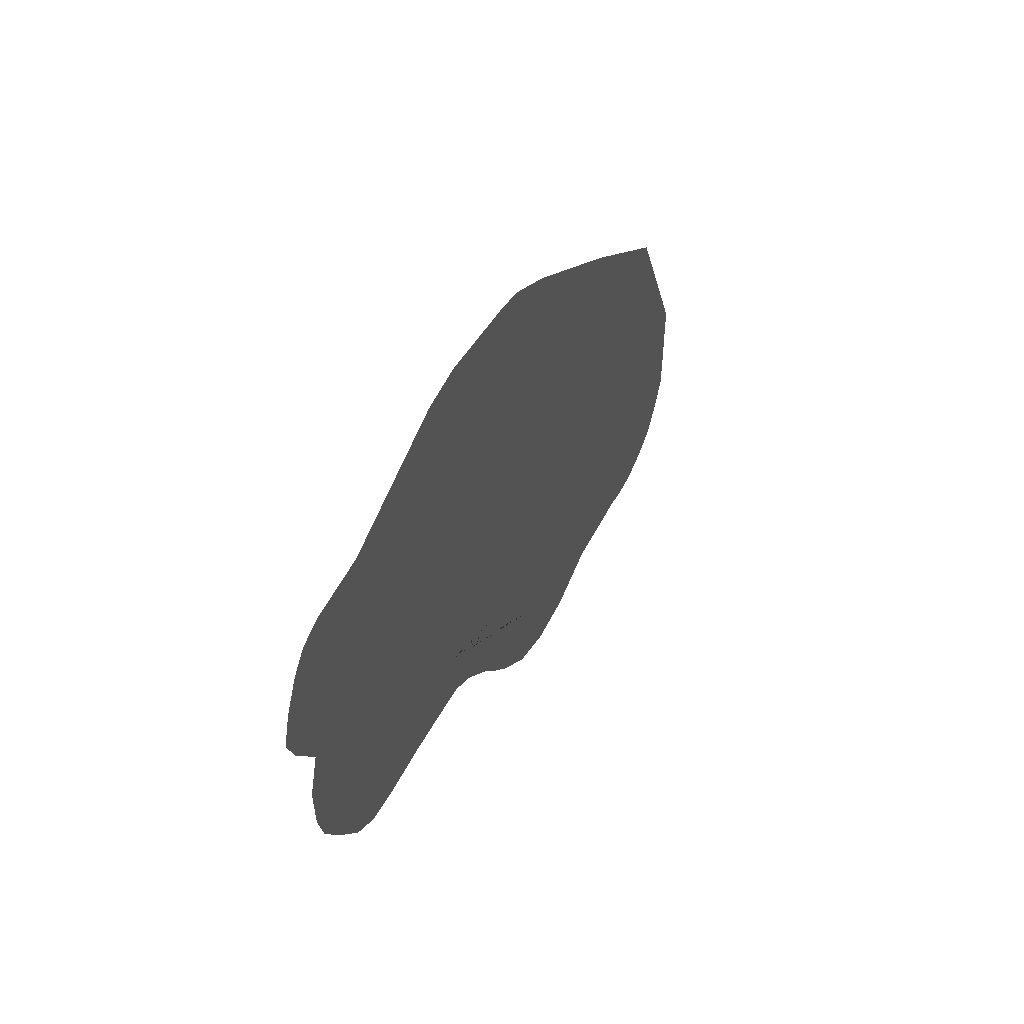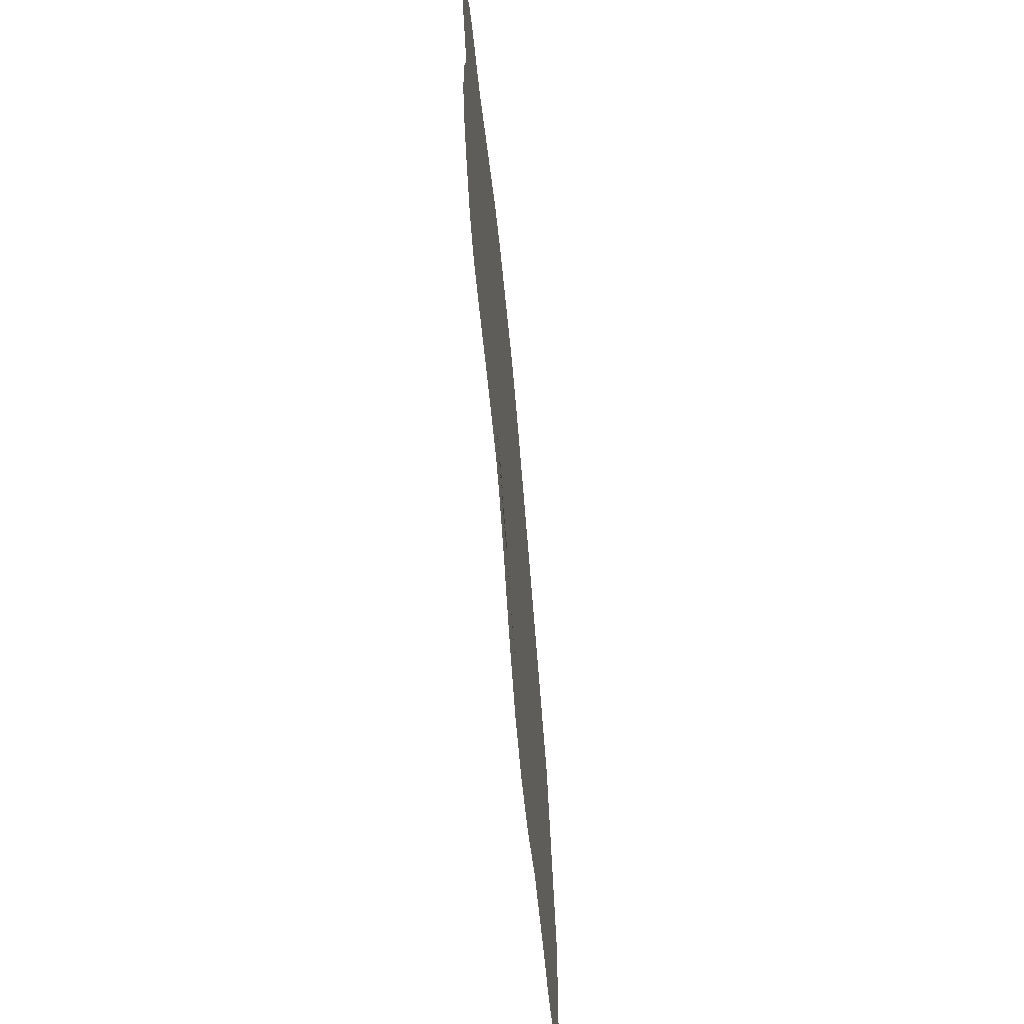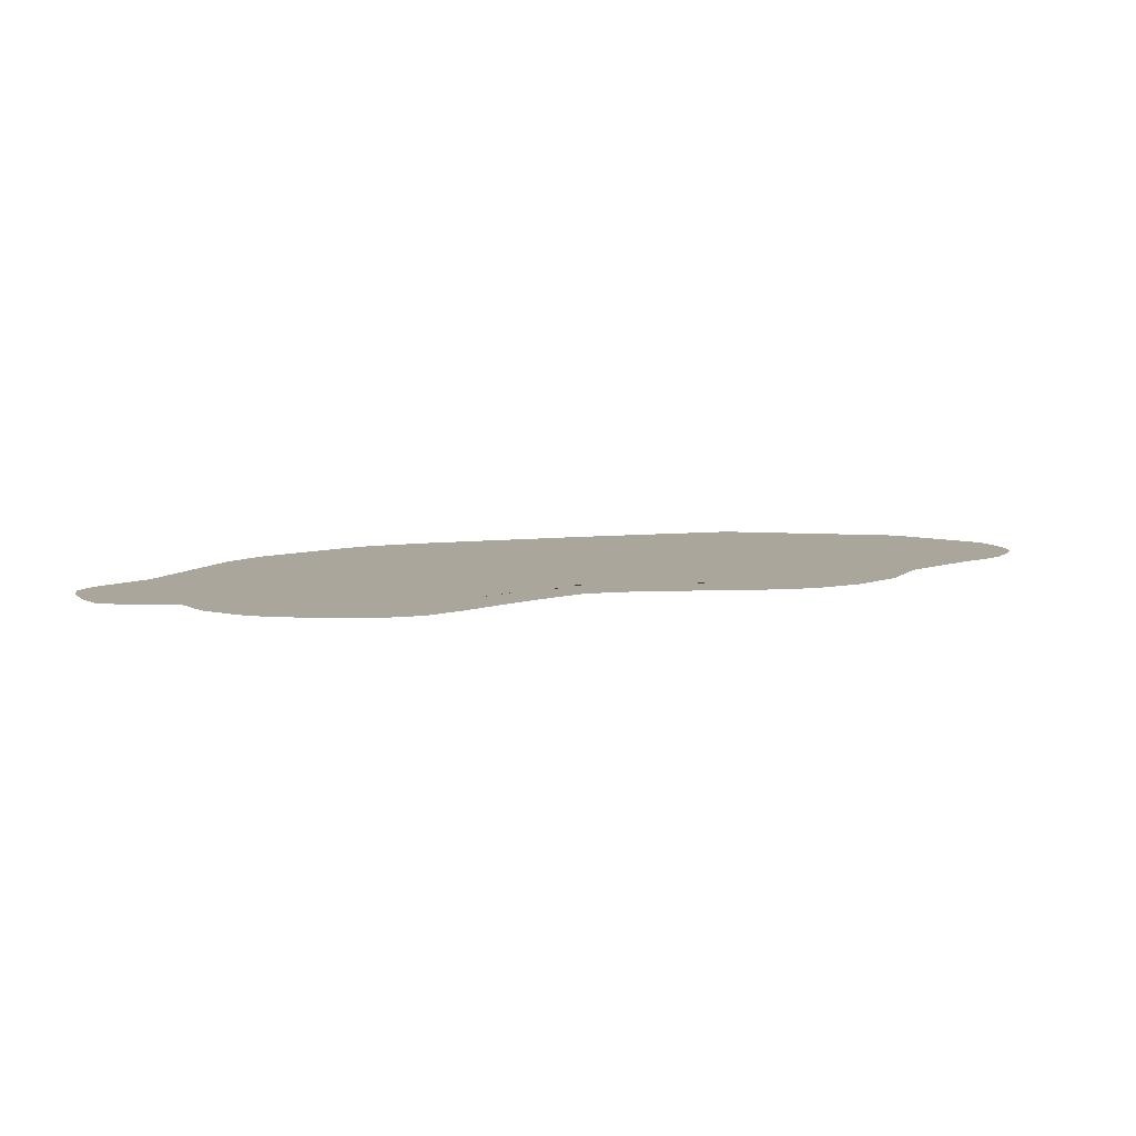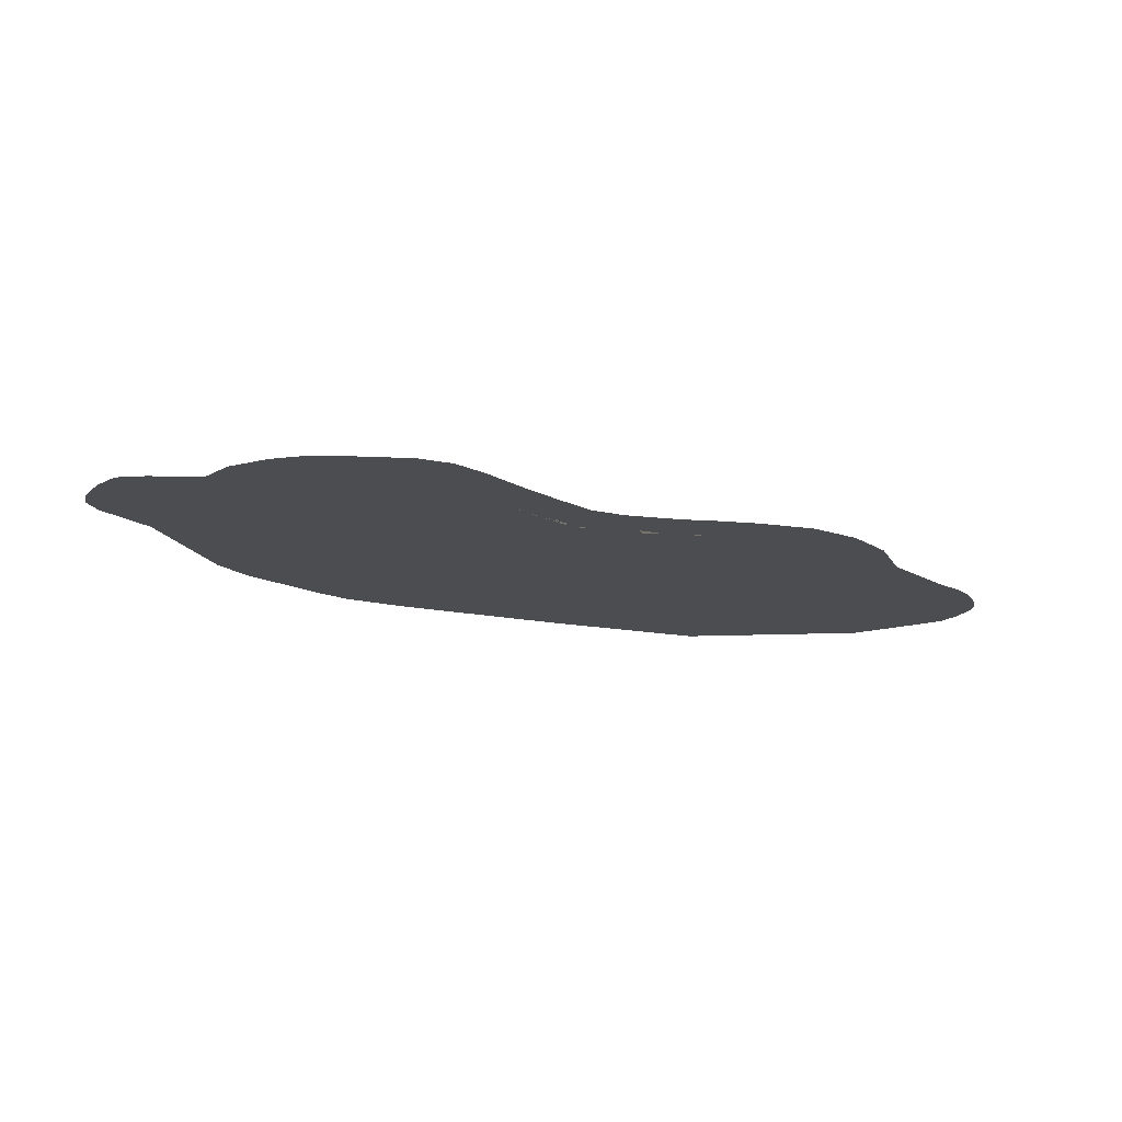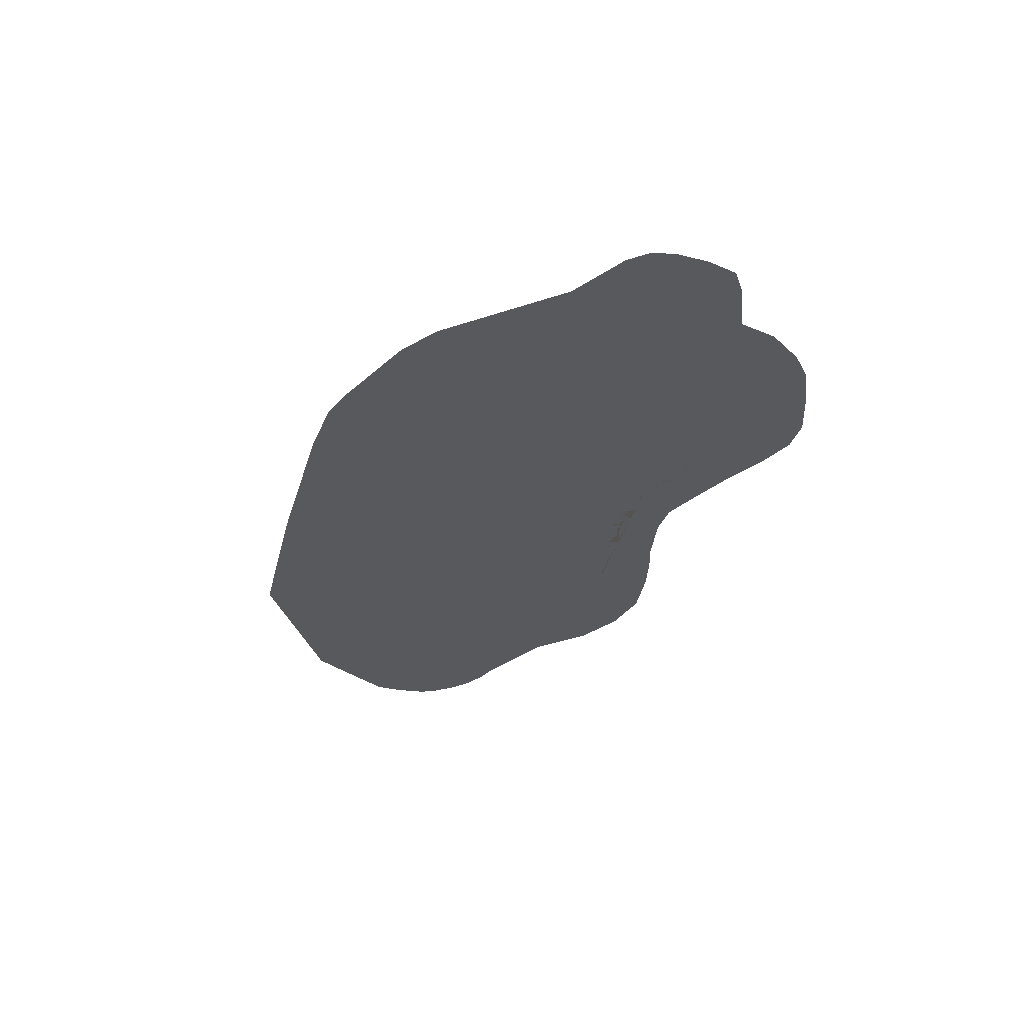
<metadata>
{"format":"obj","ext":"obj","renderer":"f3d","projection":"perspective","resolution":1024,"background":"white","views":[{"elev":49.9,"azim":113.0,"up":"+Z"},{"elev":-56.0,"azim":95.9,"up":"+Z"},{"elev":7.9,"azim":126.6,"up":"+Y"},{"elev":-15.9,"azim":120.8,"up":"+Y"},{"elev":-30.0,"azim":40.0,"up":"+Y"}]}
</metadata>
<code>
g default
v 10.05 0 1.788
v 7.314 0 -2.096
v 7.045 0 8.428
v -2.271 0 8.429
v 3 0 9.393
v -8.314 -0 4.368
v -14.85 -0 -3.793
v -12.37 -0 1.282
v -14.83 -0 -6.01
v 3.26 0 -2.835
v -7.727 -0 -8.188
v 1.147 0 -3.671
v -0.6112 0 -5.571
v -1.476 0 -6.535
v -4.236 0 -8.33
v -5.865 0 -8.528
v 9.757 0 4.172
v 9.722 0 8.4
v 10.95 0 6.21
v -12.65 -0 -8.839
v -14.02 -0 -8.148
v -11.17 -0 -8.842
v -14.46 -0 -7.596
v -14.8 -0 -6.947
v -13.81 -0 -8.379
v -13.39 -0 -8.624
v -11.98 -0 -8.918
v -10.44 -0 -8.617
v -8.808 -0 -8.359
v -6.905 -0 -8.338
v -2.771 0 -7.695
v -5.096 0 -8.435
v -0.0397 0 -4.849
v 1.997 0 -3.112
v 4.594 0 -2.581
v 6.249 0 -2.357
v 8.162 0 -1.496
v 9.12 0 -0.2091
v 10.12 0 3.072
v 9.786 0 0.865
v 10.6 0 5.399
v 10.68 0 7.075
v 9 0 8.577
v 10.21 0 7.916
v 6.151 0 8.641
v 7.999 0 8.501
v 1.602 0 9.384
v 4.036 0 9.146
v -1.301 0 8.731
v -3.924 0 7.452
v 12.93 0 1.257
v 13.01 0 2.811
v 12.6 0 0.1404
v 4.391 0 10.46
v 5.644 0 10.16
v -1.987 0 9.292
v -0.8126 0 9.657
v -9.298 -0 4.378
v -3.986 0 8.109
v -14.21 -0 0.6454
v -17.2 -0 -5.495
v -17.18 -0 -8.177
v 4.705 0 -4.336
v 6.318 0 -4.029
v 3.176 0 -4.672
v 2.148 0 -5.347
v 0.7128 0 -6.772
v 0.02134 0 -7.646
v -1.026 0 -8.813
v -2.592 0 -10.22
v -4.364 0 -10.98
v -5.405 0 -11.11
v -6.335 0 -11.22
v -7.593 -0 -10.99
v 9.284 0 9.29
v 10.44 0 9.378
v 12.52 0 9.257
v 13.11 0 8.671
v 14.01 0 6.607
v 13.59 0 5.626
v -14.54 -0 -11.6
v -15.44 -0 -11.34
v -16.21 -0 -10.76
v -16.73 -0 -10.1
v -12.75 -0 -11.6
v -11.88 -0 -11.33
v -13.74 -0 -11.7
v -17.15 -0 -9.311
v -15.95 -0 -11.04
v -9.895 -0 -11.02
v -8.588 -0 -10.81
v 8.321 0 -3.758
v 9.61 0 -3.442
v 10.64 0 -2.716
v 11.8 0 -1.159
v 12.56 0 4.141
v 13.68 0 7.654
v 11.65 0 9.471
v 8.202 0 9.549
v 2.699 0 10.45
g Pirate_Island
f 10 34 12 33 13 14 31 15 32 16 30 11 29 28 22 27 20 26 25 21 23 24 9 7 8 6 50 4 49 47 5 48 45 3 46 43 18 44 42 19 41 17 39 1 40 38 37 2 36 35
f 1 39 52 51
f 40 1 51 53
f 48 5 54 55
f 49 4 56 57
f 50 6 58 59
f 6 8 60 58
f 8 7 61 60
f 7 9 62 61
f 10 35 64 63
f 34 10 63 65
f 33 12 66 67
f 14 13 68 69
f 31 14 69 70
f 32 15 71 72
f 30 16 73 74
f 46 3 75 76
f 44 18 77 78
f 41 19 79 80
f 26 20 81 82
f 23 21 83 84
f 22 28 86 85
f 20 27 87 81
f 24 23 84 88
f 9 24 88 62
f 21 25 89 83
f 25 26 82 89
f 27 22 85 87
f 28 29 90 86
f 29 11 91 90
f 11 30 74 91
f 15 31 70 71
f 16 32 72 73
f 13 33 67 68
f 12 34 65 66
f 35 36 92 64
f 36 2 93 92
f 2 37 94 93
f 37 38 95 94
f 39 17 96 52
f 38 40 53 95
f 17 41 80 96
f 19 42 97 79
f 18 43 98 77
f 42 44 78 97
f 3 45 99 75
f 43 46 76 98
f 5 47 100 54
f 45 48 55 99
f 47 49 57 100
f 4 50 59 56

</code>
